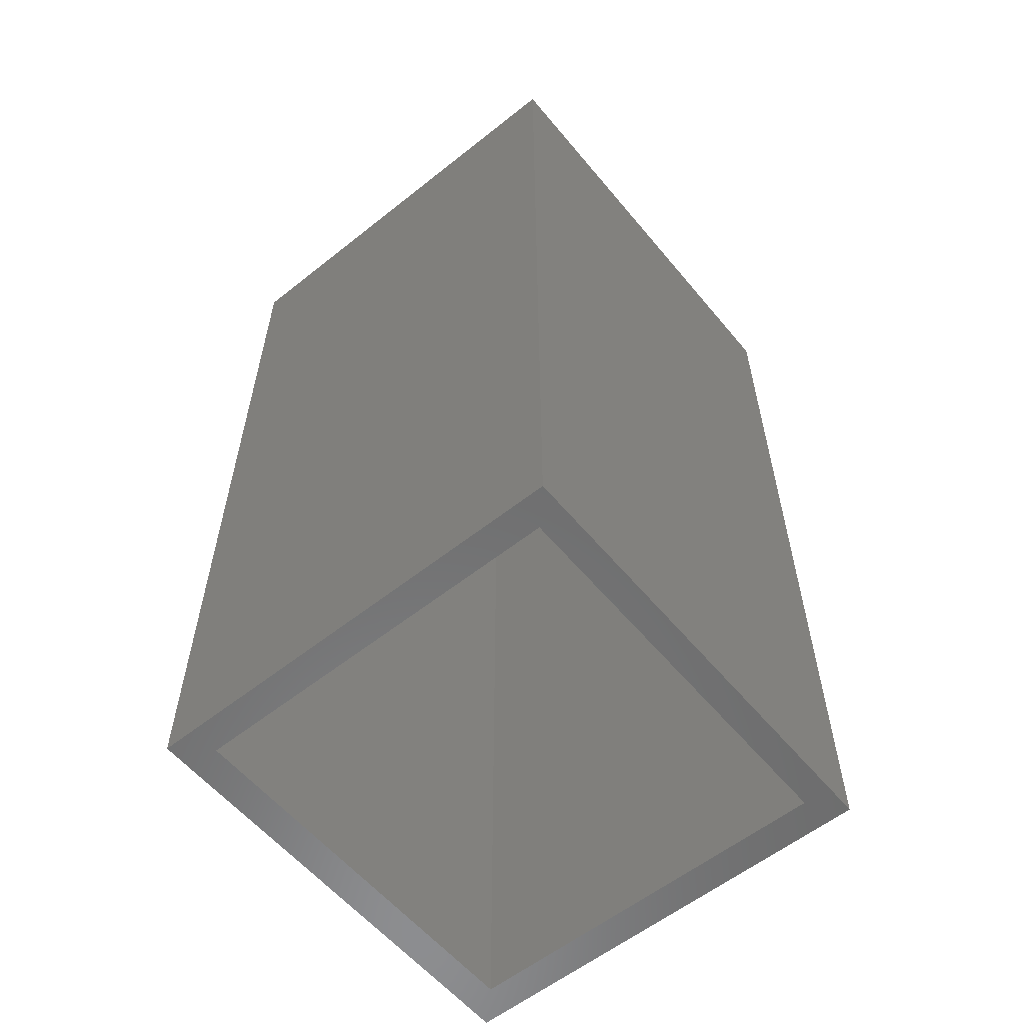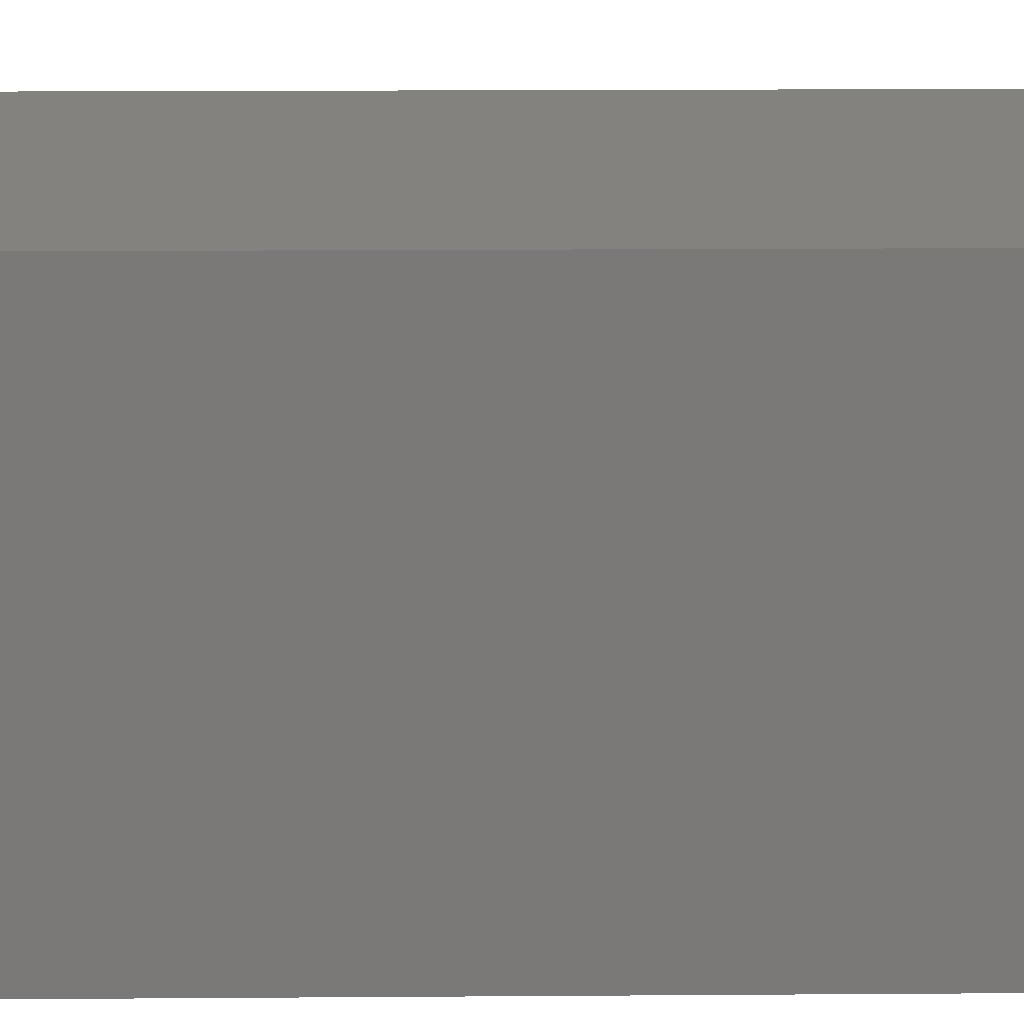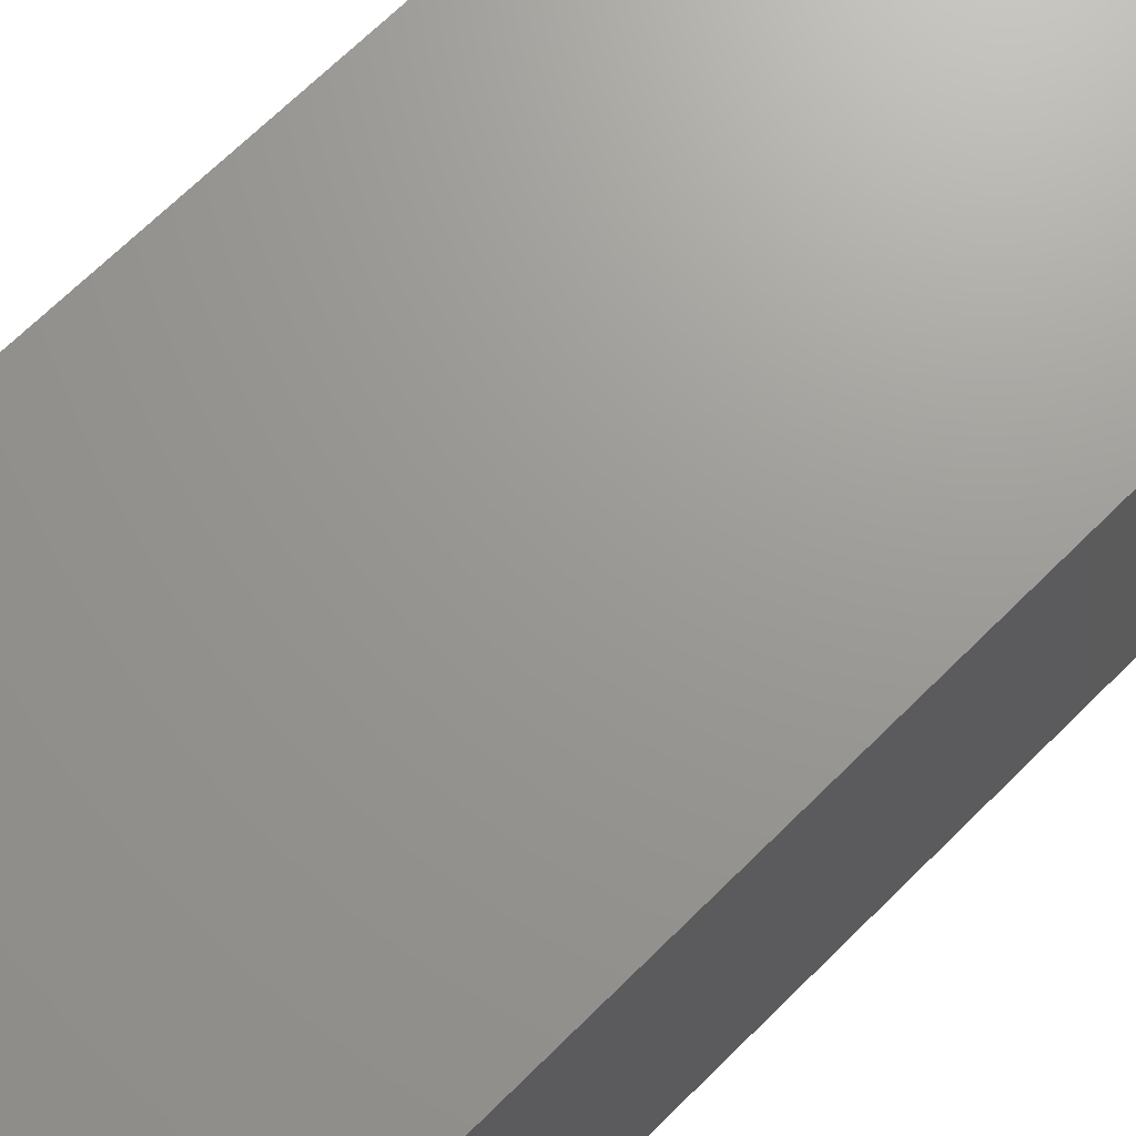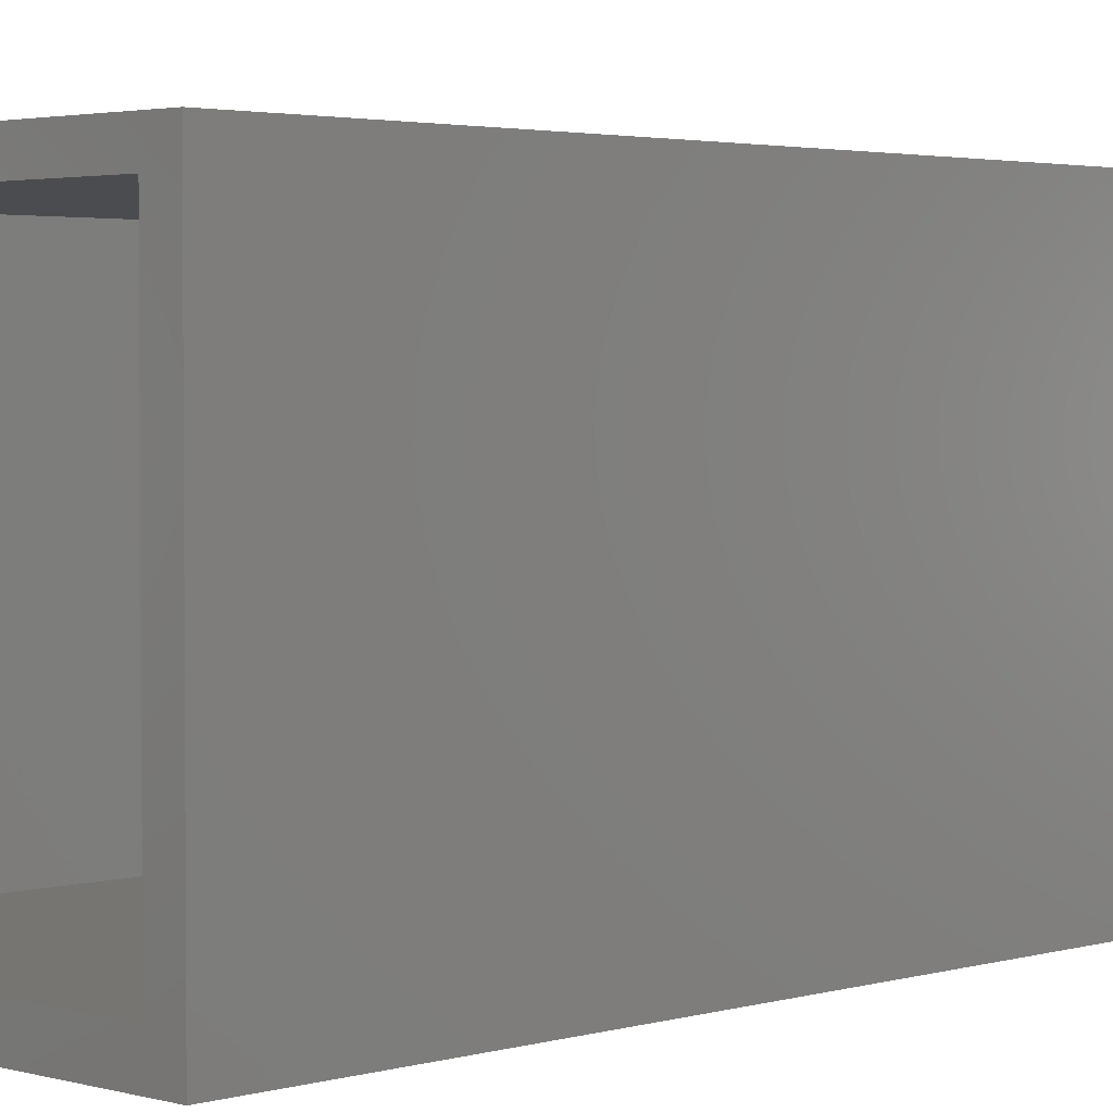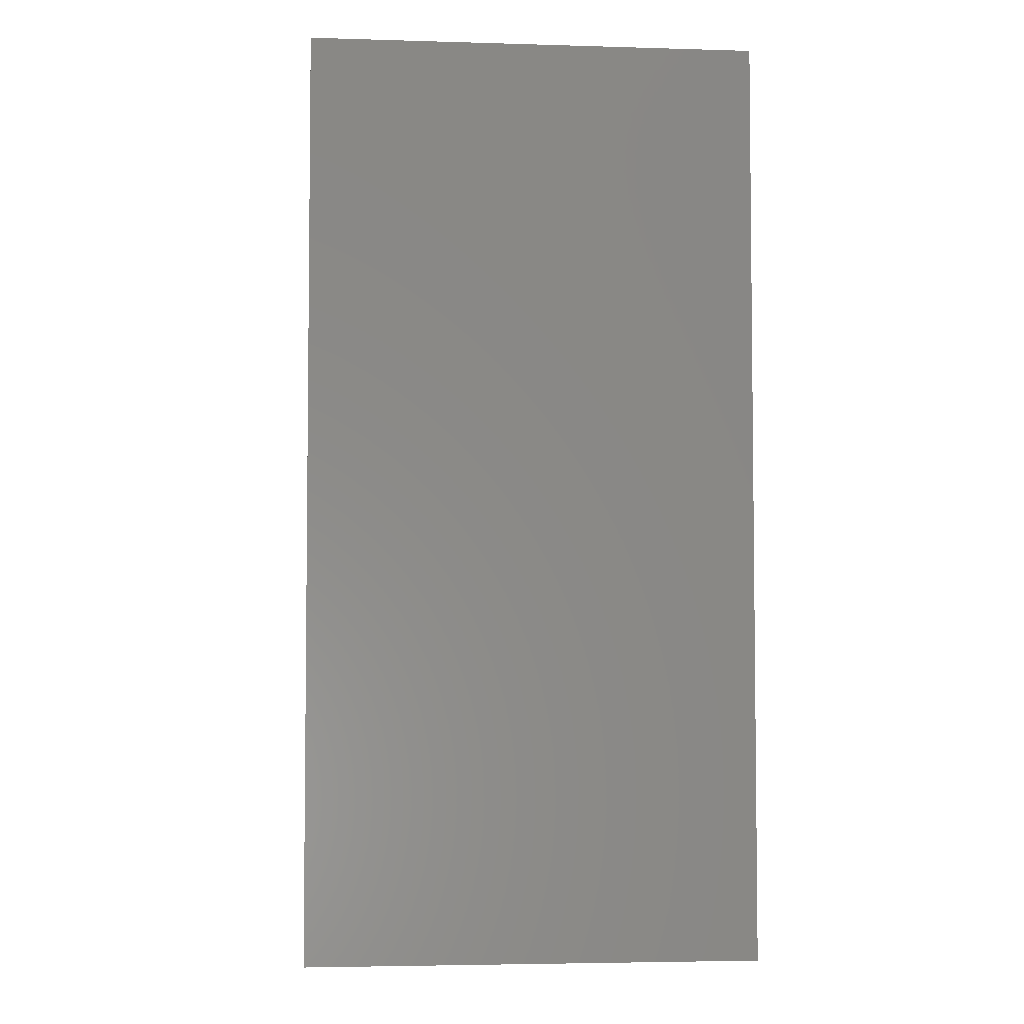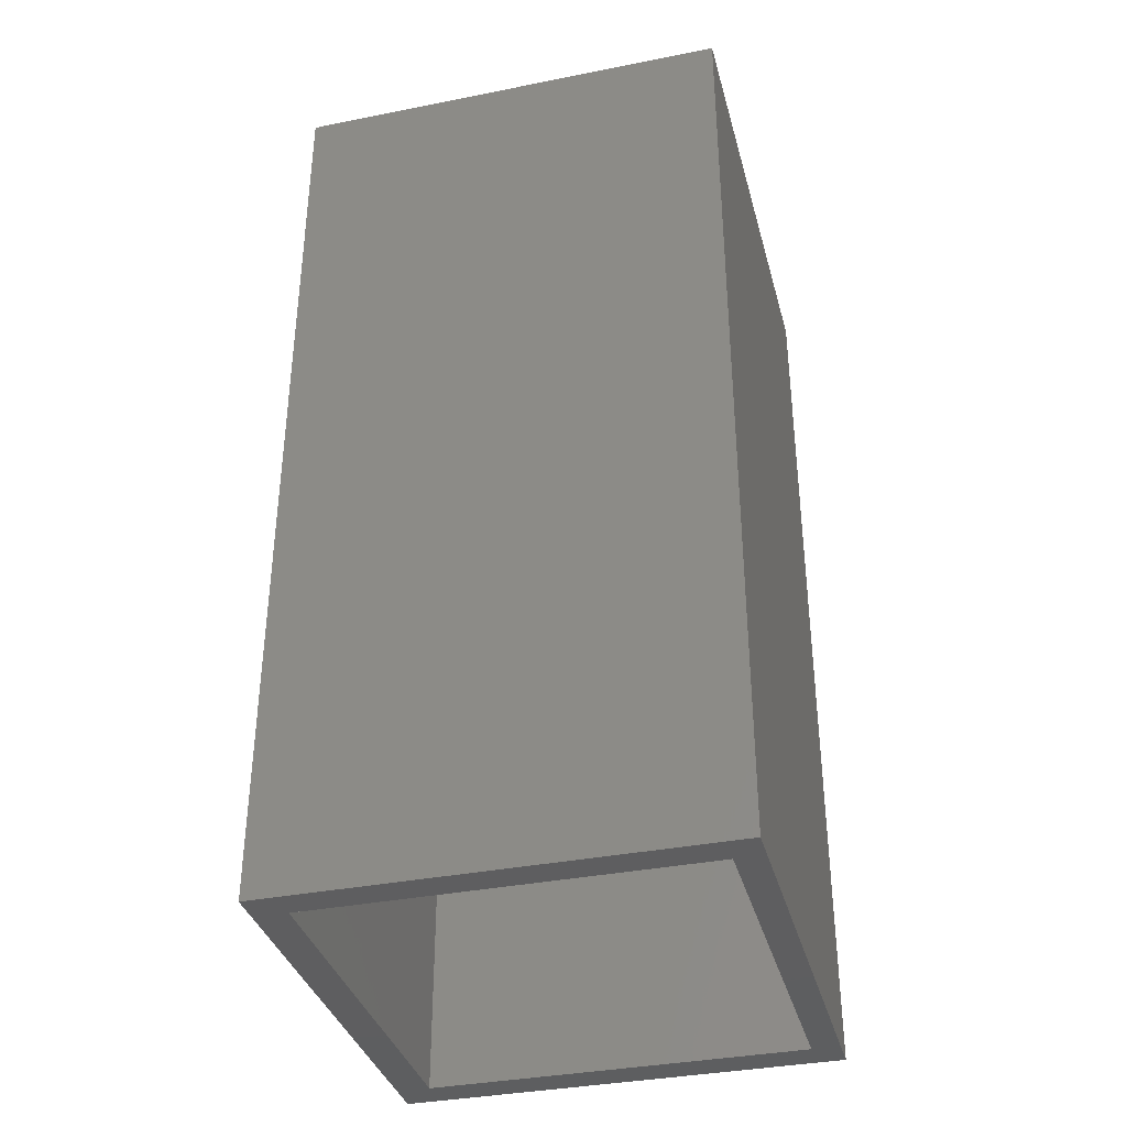
<metadata>
{"format":"stl","ext":"stl","renderer":"f3d","projection":"perspective","resolution":1024,"background":"white","views":[{"elev":-58.2,"azim":129.4,"up":"+Z"},{"elev":17.6,"azim":89.2,"up":"+Y"},{"elev":69.7,"azim":-134.6,"up":"+Y"},{"elev":2.7,"azim":44.3,"up":"+Y"},{"elev":-4.2,"azim":-5.5,"up":"+Z"},{"elev":-36.0,"azim":104.6,"up":"+Z"}]}
</metadata>
<code>
# stl→obj: 16 verts, 32 faces
v 52.83 138.8 0
v 55.32 136.7 0
v 52.83 105.8 0
v 86.92 138.8 0
v 84.68 136.7 0
v 84.68 108.3 0
v 55.32 108.3 0
v 86.92 105.8 0
v 52.83 105.8 70.09
v 55.32 108.3 70.09
v 52.83 138.8 70.09
v 86.92 105.8 70.09
v 55.32 136.7 70.09
v 84.68 108.3 70.09
v 84.68 136.7 70.09
v 86.92 138.8 70.09
f 1 2 3
f 2 1 4
f 2 4 5
f 5 4 6
f 3 7 8
f 7 3 2
f 8 7 6
f 8 6 4
f 9 10 11
f 10 9 12
f 11 10 13
f 10 12 14
f 14 12 15
f 13 16 11
f 16 13 15
f 16 15 12
f 12 3 8
f 3 12 9
f 11 3 9
f 3 11 1
f 11 4 1
f 4 11 16
f 4 12 8
f 12 4 16
f 15 2 5
f 2 15 13
f 2 10 7
f 10 2 13
f 10 6 7
f 6 10 14
f 15 6 14
f 6 15 5

</code>
